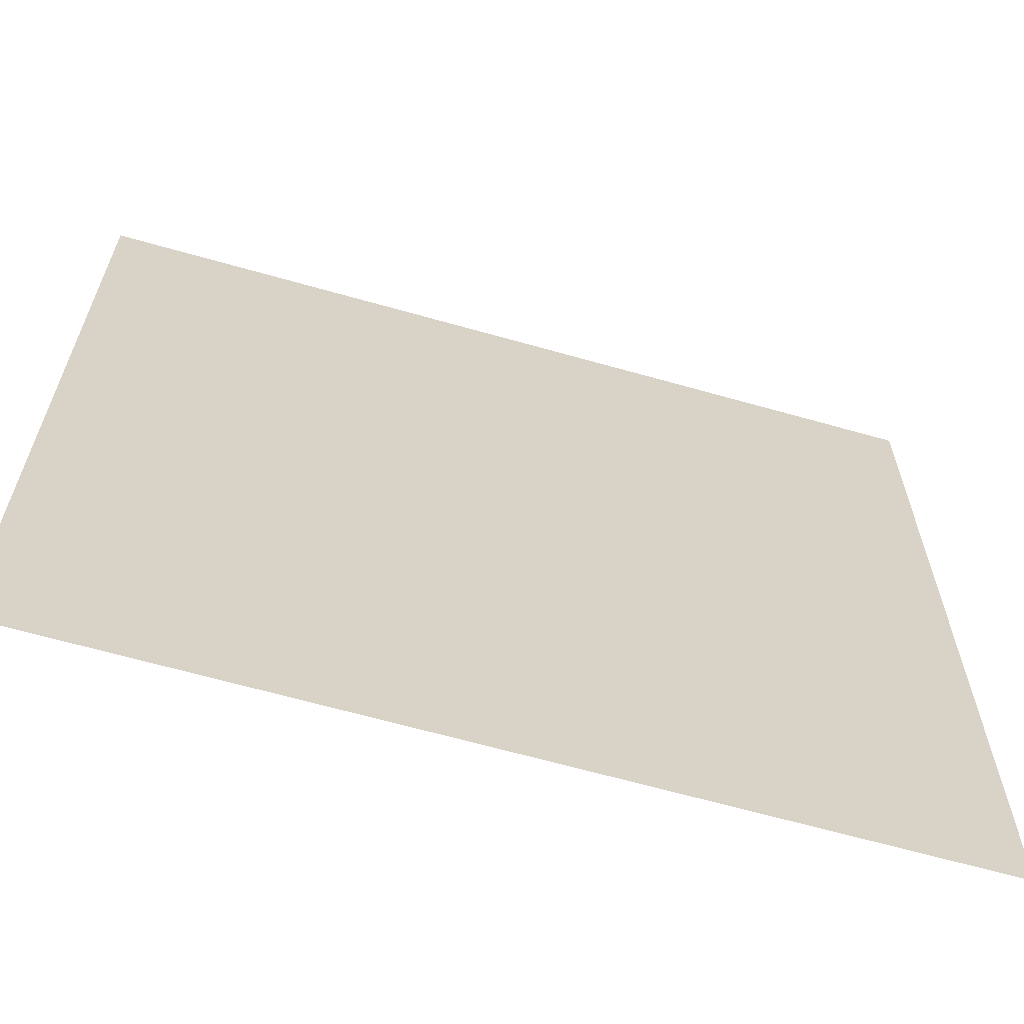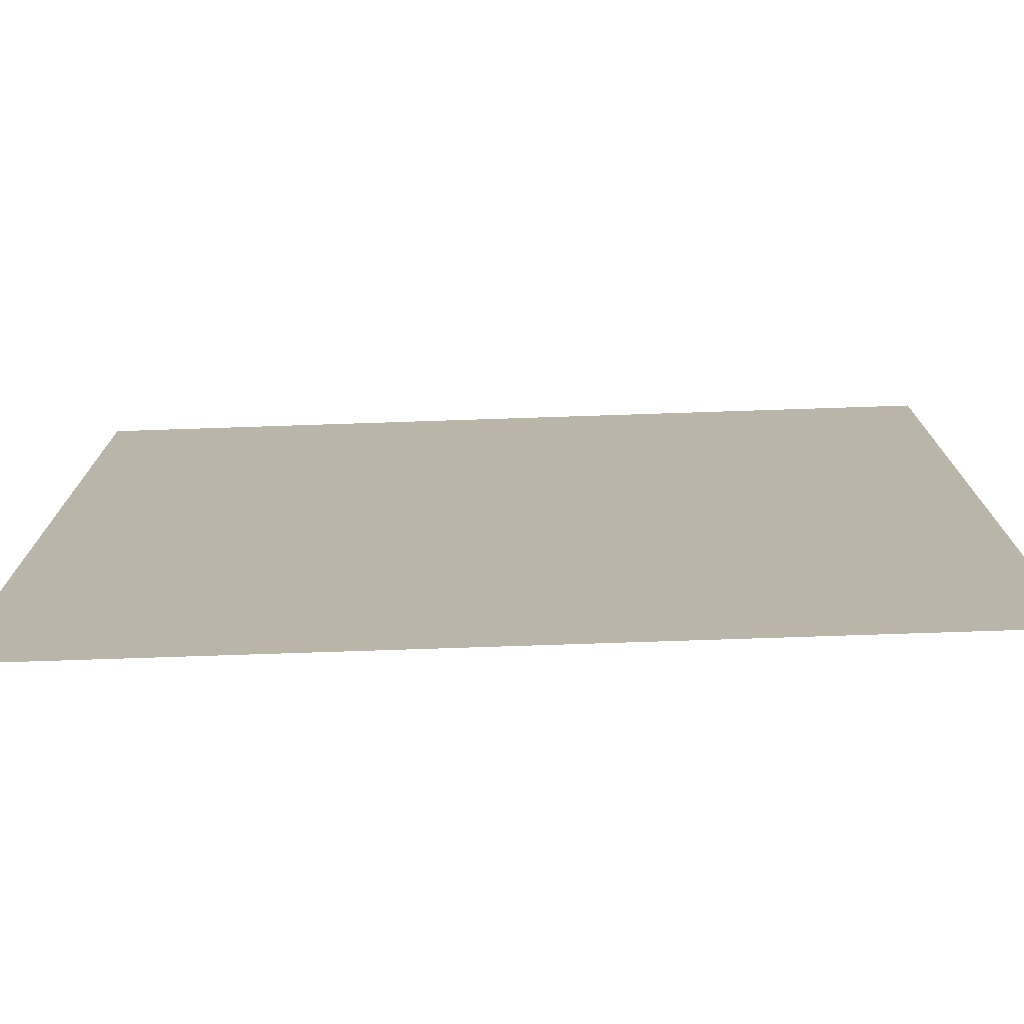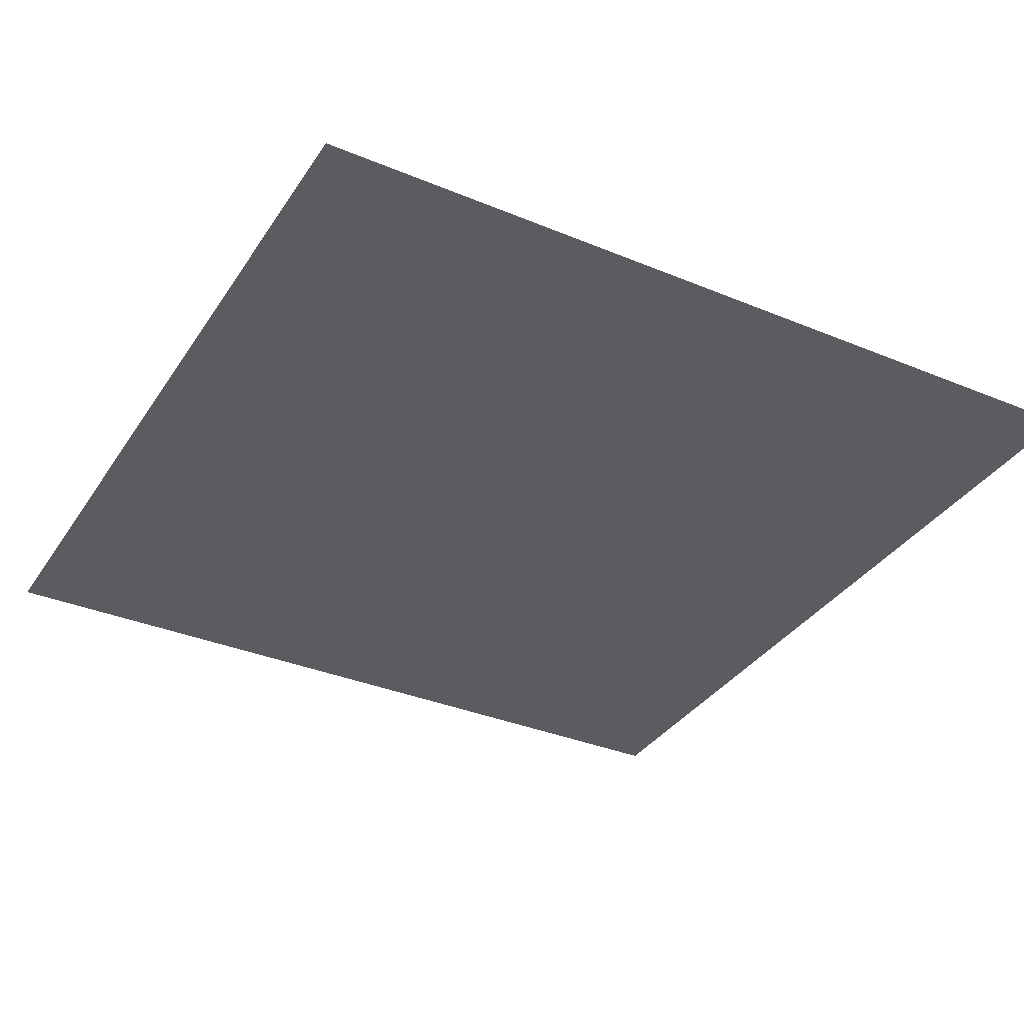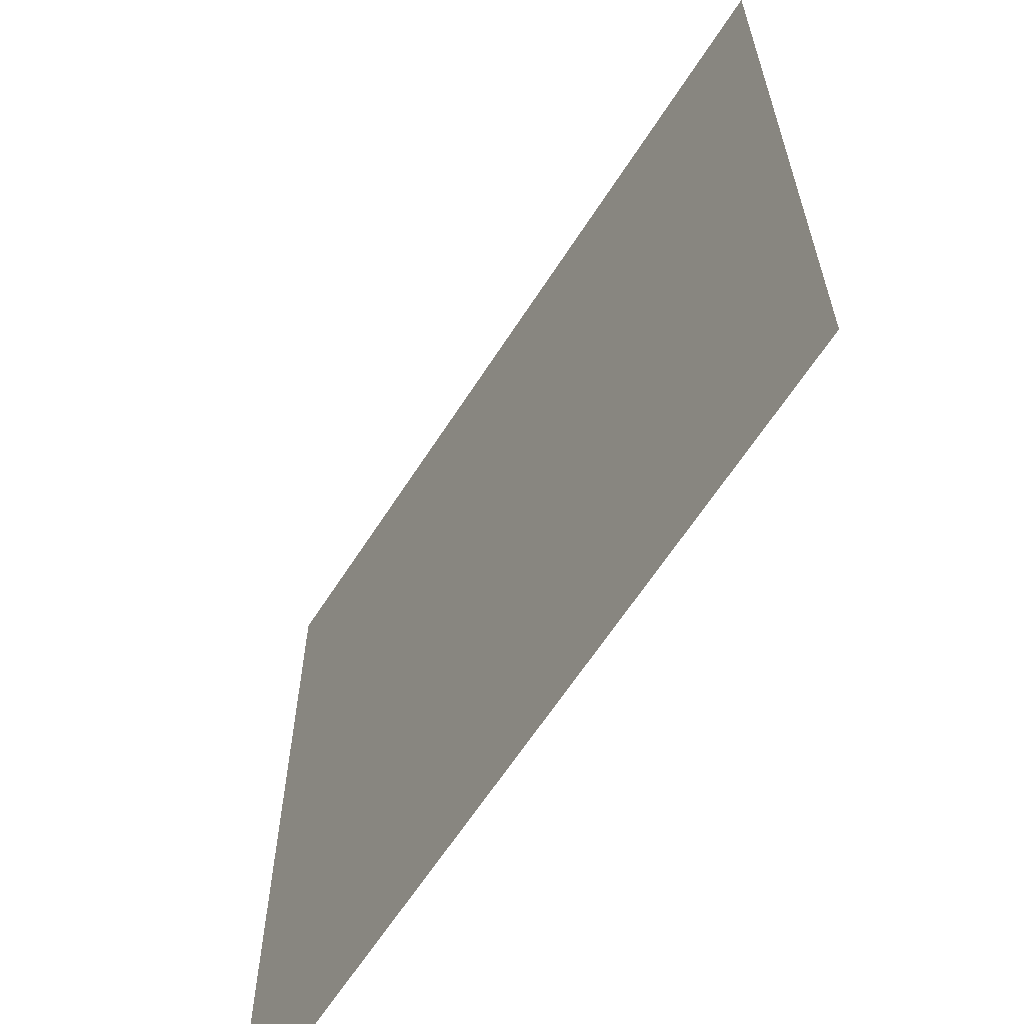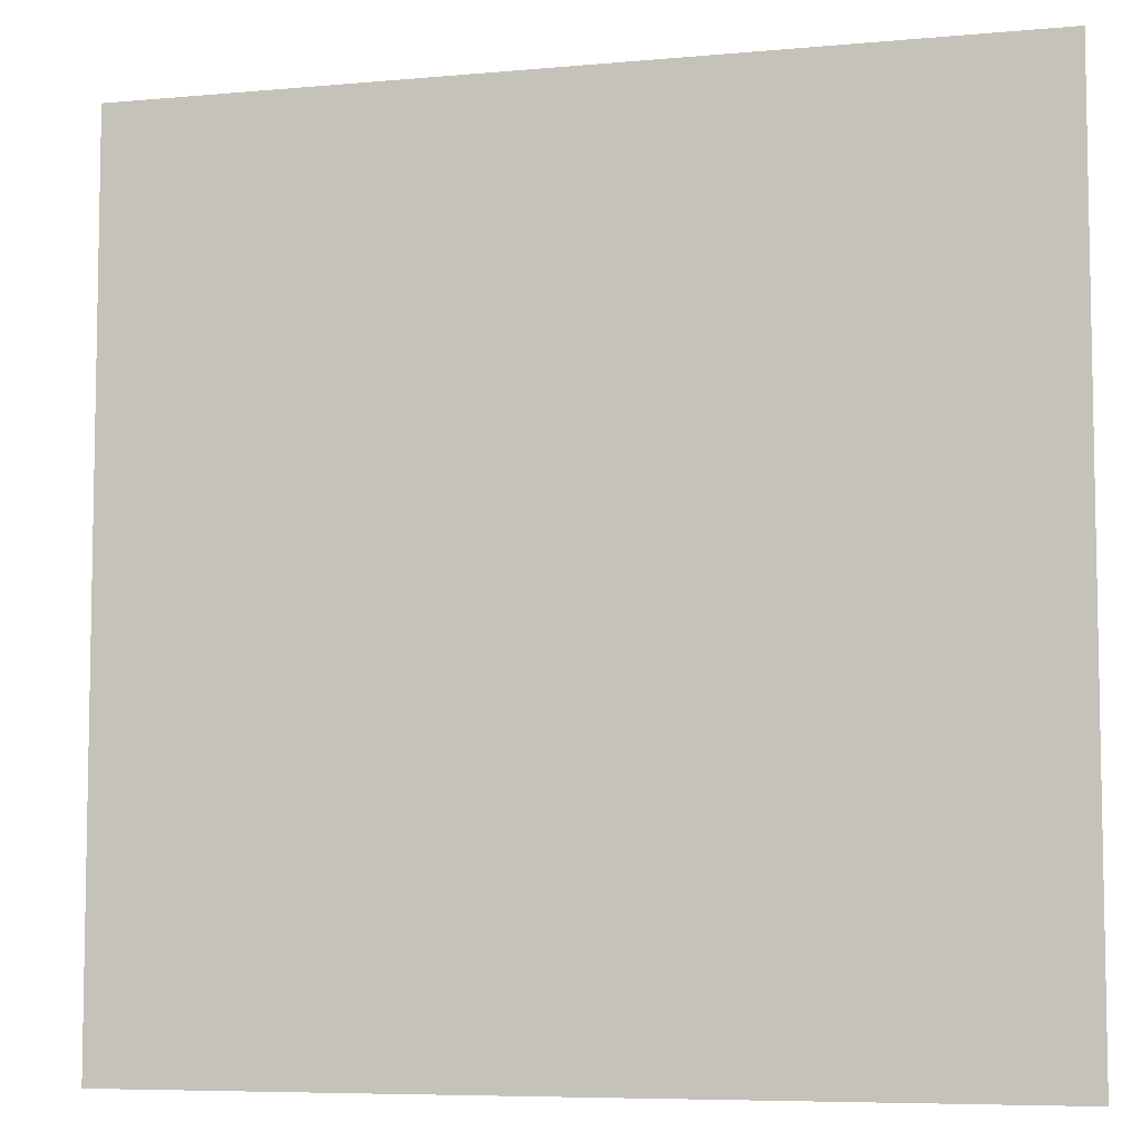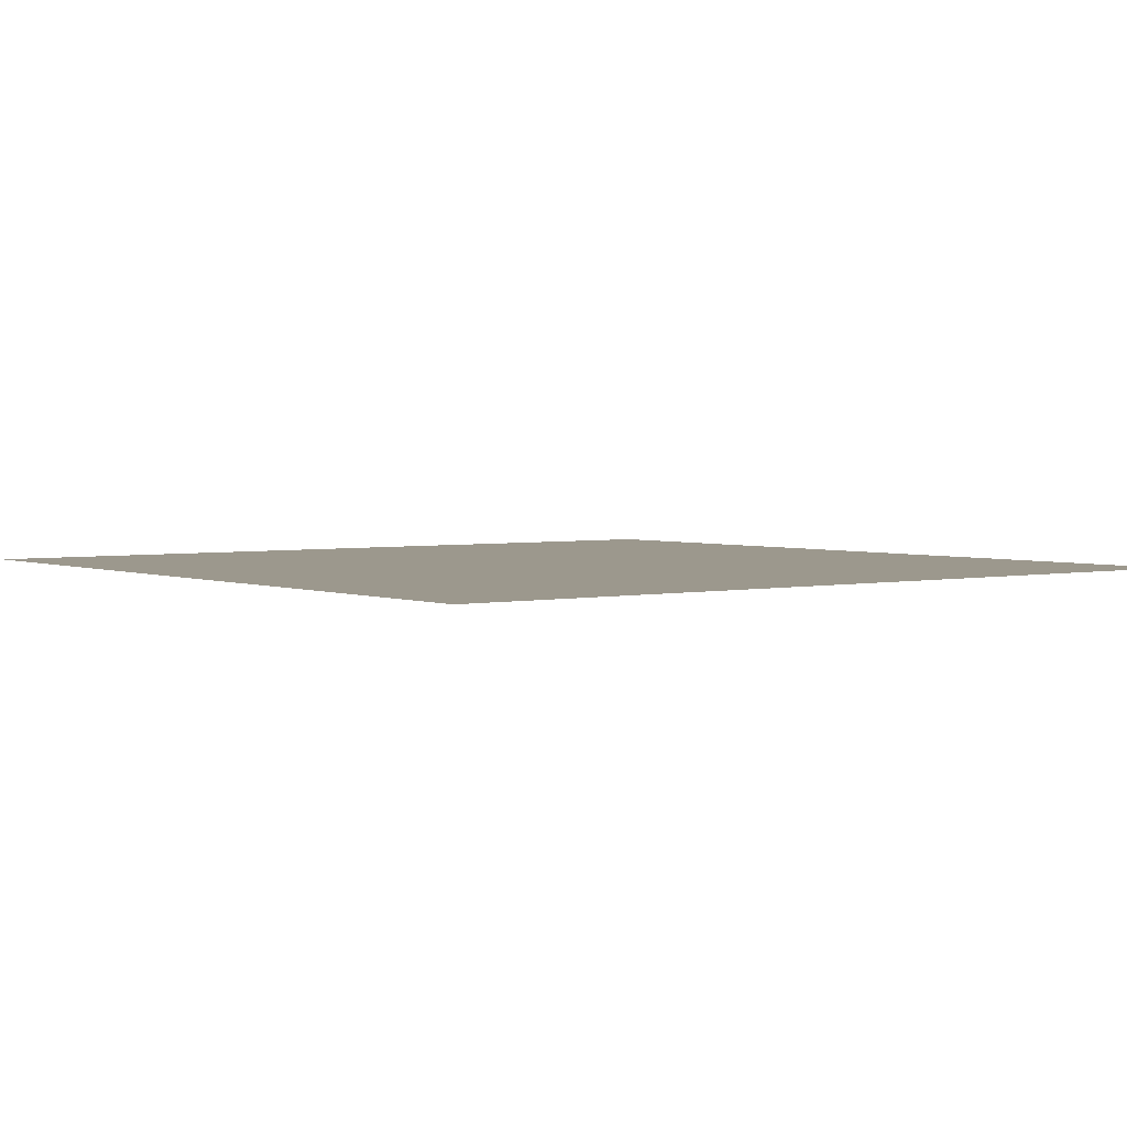
<metadata>
{"format":"obj","ext":"obj","renderer":"f3d","projection":"perspective","resolution":1024,"background":"white","views":[{"elev":-64.5,"azim":164.0,"up":"+Z"},{"elev":-76.3,"azim":-178.1,"up":"+Z"},{"elev":-34.9,"azim":-118.9,"up":"+Y"},{"elev":-63.2,"azim":57.4,"up":"+Z"},{"elev":-6.8,"azim":15.0,"up":"+Z"},{"elev":3.0,"azim":53.0,"up":"+Y"}]}
</metadata>
<code>
v -0.5 -0 0.5
v 0.5 -0 0.5
v 0.5 0 -0.5
v -0.5 0 -0.5
f 1 2 3 4

</code>
